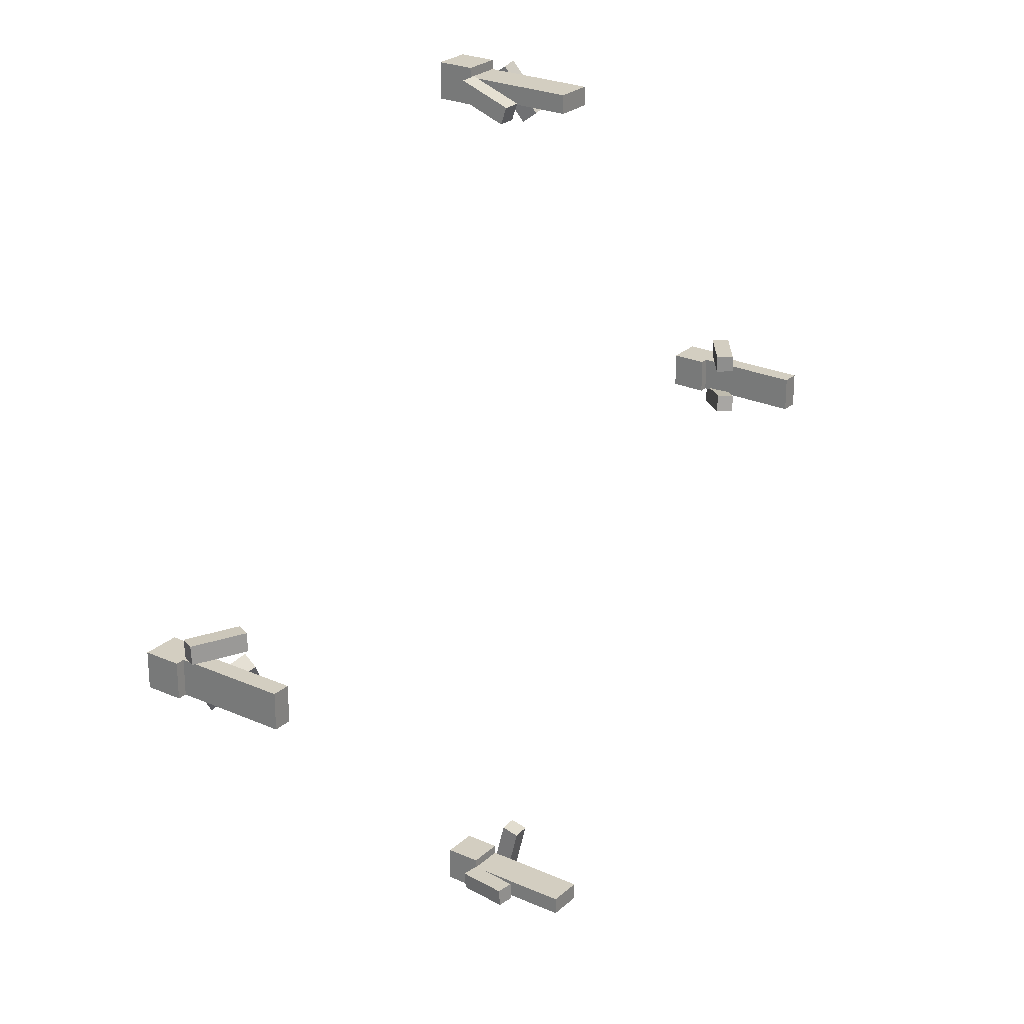
<metadata>
{"format":"obj","ext":"obj","renderer":"f3d","projection":"perspective","resolution":1024,"background":"white","views":[{"elev":25.3,"azim":125.7,"up":"+Y"}]}
</metadata>
<code>
g Spleef_Arena_1_characters
v 43.62 21.9 23.04
v 46.12 21.9 23.04
v 46.13 19.4 23.04
v 43.63 19.4 23.04
v 44.87 20.03 13.04
v 44.87 20.03 16.79
v 44.87 21.28 16.79
v 44.87 21.28 13.04
v 46.12 19.4 20.54
v 46.13 19.4 23.04
v 46.12 21.9 23.04
v 46.12 21.9 20.54
v 46.12 21.9 20.54
v 46.12 21.9 23.04
v 43.62 21.9 23.04
v 43.62 21.9 20.54
v 43.62 21.9 20.54
v 43.62 21.9 23.04
v 43.63 19.4 23.04
v 43.62 19.4 20.54
v 46.12 19.4 20.54
v 46.12 21.9 20.54
v 43.62 21.9 20.54
v 43.62 19.4 20.54
v 46.12 21.38 20.23
v 47.37 21.38 20.23
v 47.37 20.21 20.66
v 46.12 20.21 20.66
v 46.12 20.1 16.71
v 46.12 18.92 17.14
v 47.37 18.92 17.14
v 47.37 20.1 16.71
v 47.37 20.1 16.71
v 47.37 18.92 17.14
v 47.37 20.21 20.66
v 47.37 21.38 20.23
v 46.12 20.1 16.71
v 47.37 20.1 16.71
v 47.37 21.38 20.23
v 46.12 21.38 20.23
v 12.33 -9.241 19.71
v 13.08 -9.263 20.7
v 16.08 -9.262 18.45
v 15.33 -9.24 17.45
v 43.64 -42.13 20.61
v 42.39 -42.09 20.67
v 42.47 -38.46 19.73
v 43.72 -38.5 19.67
v 43.63 21.63 19.51
v 43.71 20.88 20.51
v 42.48 20.99 20.69
v 42.4 21.73 19.69
v 43.08 18.64 17.33
v 41.84 18.74 17.5
v 41.93 17.99 18.5
v 43.16 17.89 18.33
v 41.84 18.74 17.5
v 42.4 21.73 19.69
v 42.48 20.99 20.69
v 41.93 17.99 18.5
v 43.08 18.64 17.33
v 43.63 21.63 19.51
v 42.4 21.73 19.69
v 41.84 18.74 17.5
v 46.12 20.21 20.66
v 47.37 20.21 20.66
v 47.37 18.92 17.14
v 46.12 18.92 17.14
v 13.03 -10.56 16.8
v 14.28 -10.56 16.8
v 14.28 -10.56 13.05
v 13.03 -10.56 13.05
v 46.12 20.03 20.54
v 43.62 20.03 20.54
v 43.62 21.28 20.54
v 46.12 21.28 20.54
v 43.62 21.28 16.79
v 43.62 20.03 16.79
v 46.12 20.03 16.79
v 46.12 21.28 16.79
v 46.12 21.28 16.79
v 46.12 20.03 16.79
v 46.12 20.03 20.54
v 46.12 21.28 20.54
v 43.62 21.28 16.79
v 46.12 21.28 16.79
v 46.12 21.28 20.54
v 43.62 21.28 20.54
v 14.28 -11.81 13.05
v 14.28 -11.81 16.8
v 14.28 -10.56 16.8
v 14.28 -10.56 13.05
v 43.62 20.03 20.54
v 46.12 20.03 20.54
v 46.12 20.03 16.79
v 43.62 20.03 16.79
v 44.87 21.28 16.79
v 46.12 21.28 16.79
v 46.12 20.03 16.79
v 44.87 20.03 16.79
v 44.87 21.28 13.04
v 44.87 20.03 13.04
v 46.12 20.03 13.04
v 46.12 21.28 13.04
v 46.12 21.28 13.04
v 46.12 20.03 13.04
v 46.12 20.03 16.79
v 46.12 21.28 16.79
v 44.87 21.28 13.04
v 46.12 21.28 13.04
v 46.12 21.28 16.79
v 44.87 21.28 16.79
v 75.52 -10.53 16.78
v 75.52 -11.78 16.78
v 75.52 -11.78 13.03
v 75.52 -10.53 13.03
v 75.52 -10.53 13.03
v 75.52 -10.53 16.78
v 76.77 -10.53 16.78
v 76.77 -10.53 13.03
v 44.87 21.28 16.79
v 44.87 20.03 16.79
v 43.62 20.03 16.79
v 43.62 21.28 16.79
v 44.87 21.28 13.04
v 43.62 21.28 13.04
v 43.62 20.03 13.04
v 44.87 20.03 13.04
v 43.62 21.28 13.04
v 43.62 21.28 16.79
v 43.62 20.03 16.79
v 43.62 20.03 13.04
v 44.87 21.28 13.04
v 44.87 21.28 16.79
v 43.62 21.28 16.79
v 43.62 21.28 13.04
v 44.9 -41.17 16.79
v 43.65 -41.17 16.79
v 43.65 -41.17 13.04
v 44.9 -41.17 13.04
v 14.28 -10.56 16.8
v 14.28 -9.309 16.8
v 14.28 -9.309 13.05
v 14.28 -10.56 13.05
v 75.52 -11.78 20.53
v 75.52 -9.279 20.53
v 76.77 -9.278 20.53
v 76.77 -11.78 20.53
v 76.77 -9.278 16.78
v 75.52 -9.279 16.78
v 75.52 -11.78 16.78
v 76.77 -11.78 16.78
v 76.77 -11.78 16.78
v 75.52 -11.78 16.78
v 75.52 -11.78 20.53
v 76.77 -11.78 20.53
v 76.77 -9.278 16.78
v 76.77 -11.78 16.78
v 76.77 -11.78 20.53
v 76.77 -9.278 20.53
v 46.12 21.38 20.23
v 46.12 20.21 20.66
v 46.12 18.92 17.14
v 46.12 20.1 16.71
v 75.52 -9.279 20.53
v 75.52 -11.78 20.53
v 75.52 -11.78 16.78
v 75.52 -9.279 16.78
v 76.77 -10.53 16.78
v 76.77 -11.78 16.78
v 75.52 -11.78 16.78
v 75.52 -10.53 16.78
v 76.77 -10.53 13.03
v 75.52 -10.53 13.03
v 75.52 -11.78 13.03
v 76.77 -11.78 13.03
v 76.77 -11.78 13.03
v 75.52 -11.78 13.03
v 75.52 -11.78 16.78
v 76.77 -11.78 16.78
v 76.77 -10.53 13.03
v 76.77 -11.78 13.03
v 76.77 -11.78 16.78
v 76.77 -10.53 16.78
v 12.41 -11.81 23.05
v 12.41 -9.31 23.05
v 14.91 -9.308 23.05
v 14.91 -11.81 23.05
v 46.13 19.4 23.04
v 46.12 19.4 20.54
v 43.62 19.4 20.54
v 43.63 19.4 23.04
v 76.77 -10.53 16.78
v 75.52 -10.53 16.78
v 75.52 -9.279 16.78
v 76.77 -9.278 16.78
v 76.77 -10.53 13.03
v 76.77 -9.278 13.03
v 75.52 -9.279 13.03
v 75.52 -10.53 13.03
v 76.77 -9.278 13.03
v 76.77 -9.278 16.78
v 75.52 -9.279 16.78
v 75.52 -9.279 13.03
v 76.77 -10.53 13.03
v 76.77 -10.53 16.78
v 76.77 -9.278 16.78
v 76.77 -9.278 13.03
v 73.14 -9.243 18.9
v 76.46 -9.308 20.64
v 77.04 -9.215 19.54
v 73.72 -9.15 17.8
v 16.38 -12.5 18.15
v 13.77 -13.09 20.78
v 13.55 -11.86 20.84
v 16.16 -11.27 18.21
v 76.14 -12.13 19.34
v 75.5 -13.19 19.57
v 75.18 -12.75 20.7
v 75.82 -11.7 20.47
v 73.06 -10.59 17.87
v 72.74 -10.15 18.99
v 72.1 -11.2 19.22
v 72.42 -11.64 18.1
v 72.42 -11.64 18.1
v 72.1 -11.2 19.22
v 75.18 -12.75 20.7
v 75.5 -13.19 19.57
v 73.06 -10.59 17.87
v 72.42 -11.64 18.1
v 75.5 -13.19 19.57
v 76.14 -12.13 19.34
v 46.76 -40.94 16.82
v 46.16 -41.09 20.52
v 46.11 -42.33 20.46
v 46.71 -42.19 16.76
v 43.57 -42.44 19.41
v 43.64 -42.13 20.61
v 43.72 -38.5 19.67
v 43.65 -38.82 18.46
v 43.65 -40.54 20.54
v 43.65 -43.04 20.54
v 46.15 -43.04 20.54
v 46.15 -40.54 20.54
v 44.87 21.28 16.79
v 44.87 20.03 16.79
v 44.87 20.03 13.04
v 44.87 21.28 13.04
v 74.9 -11.78 20.53
v 74.9 -11.78 23.03
v 77.4 -11.78 23.03
v 77.4 -11.78 20.53
v 77.4 -11.78 20.53
v 77.4 -11.78 23.03
v 77.4 -9.278 23.03
v 77.4 -9.278 20.53
v 77.4 -9.278 20.53
v 77.4 -9.278 23.03
v 74.9 -9.279 23.03
v 74.9 -9.279 20.53
v 14.28 -11.81 20.55
v 14.28 -11.81 16.8
v 13.03 -11.81 16.8
v 13.03 -11.81 20.55
v 77.04 -9.215 19.54
v 76.46 -9.308 20.64
v 76.44 -8.062 20.74
v 77.02 -7.968 19.63
v 73.72 -9.15 17.8
v 73.7 -7.903 17.89
v 73.12 -7.997 19
v 73.14 -9.243 18.9
v 73.7 -7.903 17.89
v 77.02 -7.968 19.63
v 76.44 -8.062 20.74
v 73.12 -7.997 19
v 73.72 -9.15 17.8
v 77.04 -9.215 19.54
v 77.02 -7.968 19.63
v 73.7 -7.903 17.89
v 16.16 -11.27 18.21
v 13.55 -11.86 20.84
v 12.68 -11.97 19.95
v 15.29 -11.38 17.32
v 13.08 -9.263 20.7
v 13.1 -8.013 20.72
v 16.09 -8.012 18.46
v 16.08 -9.262 18.45
v 43.65 -41.17 20.54
v 46.15 -41.16 20.54
v 46.15 -42.41 20.54
v 43.65 -42.42 20.54
v 46.15 -42.42 16.79
v 46.15 -41.17 16.79
v 43.65 -41.17 16.79
v 43.65 -42.42 16.79
v 43.65 -42.42 16.79
v 43.65 -41.17 16.79
v 43.65 -41.17 20.54
v 43.65 -42.42 20.54
v 46.15 -42.42 16.79
v 43.65 -42.42 16.79
v 43.65 -42.42 20.54
v 46.15 -42.41 20.54
v 75.52 -9.279 20.53
v 75.52 -9.279 16.78
v 76.77 -9.278 16.78
v 76.77 -9.278 20.53
v 46.15 -41.16 20.54
v 43.65 -41.17 20.54
v 43.65 -41.17 16.79
v 46.15 -41.17 16.79
v 46.16 -43.04 23.04
v 43.66 -43.04 23.04
v 43.65 -40.54 23.04
v 46.15 -40.54 23.04
v 76.77 -10.53 16.78
v 75.52 -10.53 16.78
v 75.52 -10.53 13.03
v 76.77 -10.53 13.03
v 43.65 -40.54 20.54
v 43.65 -40.54 23.04
v 43.66 -43.04 23.04
v 43.65 -43.04 20.54
v 43.65 -43.04 20.54
v 43.66 -43.04 23.04
v 46.16 -43.04 23.04
v 46.15 -43.04 20.54
v 46.15 -43.04 20.54
v 46.16 -43.04 23.04
v 46.15 -40.54 23.04
v 46.15 -40.54 20.54
v 14.91 -9.308 20.55
v 12.41 -9.31 20.55
v 12.41 -11.81 20.55
v 14.91 -11.81 20.55
v 46.11 -42.33 20.46
v 46.16 -41.09 20.52
v 47.4 -41.14 20.71
v 47.35 -42.39 20.66
v 46.71 -42.19 16.76
v 47.95 -42.24 16.96
v 47.99 -40.99 17.02
v 46.76 -40.94 16.82
v 47.95 -42.24 16.96
v 47.35 -42.39 20.66
v 47.4 -41.14 20.71
v 47.99 -40.99 17.02
v 46.71 -42.19 16.76
v 46.11 -42.33 20.46
v 47.35 -42.39 20.66
v 47.95 -42.24 16.96
v 73.12 -7.997 19
v 76.44 -8.062 20.74
v 76.46 -9.308 20.64
v 73.14 -9.243 18.9
v 43.57 -42.44 19.41
v 42.33 -42.4 19.47
v 42.39 -42.09 20.67
v 43.64 -42.13 20.61
v 43.65 -38.82 18.46
v 43.72 -38.5 19.67
v 42.47 -38.46 19.73
v 42.4 -38.77 18.52
v 42.4 -38.77 18.52
v 42.47 -38.46 19.73
v 42.39 -42.09 20.67
v 42.33 -42.4 19.47
v 43.65 -38.82 18.46
v 42.4 -38.77 18.52
v 42.33 -42.4 19.47
v 43.57 -42.44 19.41
v 43.16 17.89 18.33
v 43.71 20.88 20.51
v 43.63 21.63 19.51
v 43.08 18.64 17.33
v 76.14 -12.13 19.34
v 75.82 -11.7 20.47
v 72.74 -10.15 18.99
v 73.06 -10.59 17.87
v 44.9 -42.42 16.79
v 44.9 -41.17 16.79
v 46.15 -41.17 16.79
v 46.15 -42.42 16.79
v 44.9 -42.42 13.04
v 46.15 -42.41 13.04
v 46.15 -41.16 13.04
v 44.9 -41.17 13.04
v 46.15 -42.41 13.04
v 46.15 -42.42 16.79
v 46.15 -41.17 16.79
v 46.15 -41.16 13.04
v 44.9 -42.42 13.04
v 44.9 -42.42 16.79
v 46.15 -42.42 16.79
v 46.15 -42.41 13.04
v 75.52 -9.279 13.03
v 75.52 -9.279 16.78
v 75.52 -10.53 16.78
v 75.52 -10.53 13.03
v 46.15 -41.16 20.54
v 46.15 -41.17 16.79
v 46.15 -42.42 16.79
v 46.15 -42.41 20.54
v 44.9 -42.42 16.79
v 43.65 -42.42 16.79
v 43.65 -41.17 16.79
v 44.9 -41.17 16.79
v 44.9 -42.42 13.04
v 44.9 -41.17 13.04
v 43.65 -41.17 13.04
v 43.65 -42.42 13.04
v 43.65 -42.42 13.04
v 43.65 -41.17 13.04
v 43.65 -41.17 16.79
v 43.65 -42.42 16.79
v 44.9 -42.42 13.04
v 43.65 -42.42 13.04
v 43.65 -42.42 16.79
v 44.9 -42.42 16.79
v 44.87 20.03 16.79
v 46.12 20.03 16.79
v 46.12 20.03 13.04
v 44.87 20.03 13.04
v 43.62 20.03 20.54
v 43.62 20.03 16.79
v 43.62 21.28 16.79
v 43.62 21.28 20.54
v 14.28 -9.309 20.55
v 14.28 -11.81 20.55
v 13.03 -11.81 20.55
v 13.03 -9.309 20.55
v 13.03 -11.81 16.8
v 14.28 -11.81 16.8
v 14.28 -9.309 16.8
v 13.03 -9.309 16.8
v 13.03 -9.309 16.8
v 14.28 -9.309 16.8
v 14.28 -9.309 20.55
v 13.03 -9.309 20.55
v 13.03 -11.81 16.8
v 13.03 -9.309 16.8
v 13.03 -9.309 20.55
v 13.03 -11.81 20.55
v 44.9 -41.17 13.04
v 44.9 -41.17 16.79
v 44.9 -42.42 16.79
v 44.9 -41.17 13.04
v 44.9 -42.42 16.79
v 44.9 -42.42 13.04
v 14.28 -11.81 20.55
v 14.28 -9.309 20.55
v 14.28 -9.309 16.8
v 14.28 -11.81 16.8
v 12.33 -9.241 19.71
v 12.34 -7.991 19.72
v 13.1 -8.013 20.72
v 13.08 -9.263 20.7
v 15.33 -9.24 17.45
v 16.08 -9.262 18.45
v 16.09 -8.012 18.46
v 15.34 -7.99 17.47
v 15.34 -7.99 17.47
v 16.09 -8.012 18.46
v 13.1 -8.013 20.72
v 12.34 -7.991 19.72
v 15.33 -9.24 17.45
v 15.34 -7.99 17.47
v 12.34 -7.991 19.72
v 12.33 -9.241 19.71
v 47.99 -40.99 17.02
v 47.4 -41.14 20.71
v 46.16 -41.09 20.52
v 46.76 -40.94 16.82
v 75.82 -11.7 20.47
v 75.18 -12.75 20.7
v 72.1 -11.2 19.22
v 72.74 -10.15 18.99
v 12.68 -11.97 19.95
v 13.55 -11.86 20.84
v 13.77 -13.09 20.78
v 12.9 -13.2 19.89
v 15.29 -11.38 17.32
v 15.51 -12.61 17.26
v 16.38 -12.5 18.15
v 16.16 -11.27 18.21
v 15.51 -12.61 17.26
v 12.9 -13.2 19.89
v 13.77 -13.09 20.78
v 16.38 -12.5 18.15
v 15.29 -11.38 17.32
v 12.68 -11.97 19.95
v 12.9 -13.2 19.89
v 15.51 -12.61 17.26
v 43.62 20.03 13.04
v 43.62 20.03 16.79
v 44.87 20.03 16.79
v 44.87 20.03 13.04
v 43.65 -40.54 23.04
v 43.65 -40.54 20.54
v 46.15 -40.54 20.54
v 46.15 -40.54 23.04
v 44.9 -42.42 16.79
v 44.9 -41.17 16.79
v 44.9 -41.17 13.04
v 44.9 -42.42 16.79
v 44.9 -41.17 13.04
v 44.9 -42.42 13.04
v 74.9 -11.78 23.03
v 74.9 -11.78 20.53
v 74.9 -9.279 20.53
v 74.9 -9.279 23.03
v 14.91 -9.308 20.55
v 14.91 -9.308 23.05
v 12.41 -9.31 23.05
v 12.41 -9.31 20.55
v 12.41 -9.31 20.55
v 12.41 -9.31 23.05
v 12.41 -11.81 23.05
v 12.41 -11.81 20.55
v 12.41 -11.81 20.55
v 12.41 -11.81 23.05
v 14.91 -11.81 23.05
v 14.91 -11.81 20.55
v 74.9 -11.78 20.53
v 77.4 -11.78 20.53
v 77.4 -9.278 20.53
v 74.9 -9.279 20.53
v 13.03 -10.56 16.8
v 14.28 -10.56 16.8
v 14.28 -11.81 16.8
v 13.03 -11.81 16.8
v 13.03 -10.56 13.05
v 13.03 -11.81 13.05
v 14.28 -11.81 13.05
v 14.28 -10.56 13.05
v 13.03 -11.81 13.05
v 13.03 -11.81 16.8
v 14.28 -11.81 16.8
v 14.28 -11.81 13.05
v 13.03 -10.56 13.05
v 13.03 -10.56 16.8
v 13.03 -11.81 16.8
v 13.03 -11.81 13.05
v 46.15 -41.16 13.04
v 46.15 -41.17 16.79
v 44.9 -41.17 16.79
v 44.9 -41.17 13.04
v 14.91 -9.308 23.05
v 14.91 -9.308 20.55
v 14.91 -11.81 20.55
v 14.91 -11.81 23.05
v 13.03 -10.56 16.8
v 13.03 -9.309 16.8
v 14.28 -9.309 16.8
v 14.28 -10.56 16.8
v 13.03 -10.56 13.05
v 14.28 -10.56 13.05
v 14.28 -9.309 13.05
v 13.03 -9.309 13.05
v 13.03 -9.309 13.05
v 14.28 -9.309 13.05
v 14.28 -9.309 16.8
v 13.03 -9.309 16.8
v 13.03 -10.56 13.05
v 13.03 -9.309 13.05
v 13.03 -9.309 16.8
v 13.03 -10.56 16.8
v 14.28 -10.56 13.05
v 14.28 -10.56 16.8
v 13.03 -10.56 16.8
v 13.03 -10.56 13.05
v 41.93 17.99 18.5
v 42.48 20.99 20.69
v 43.71 20.88 20.51
v 43.16 17.89 18.33
v 77.4 -9.278 23.03
v 77.4 -11.78 23.03
v 74.9 -11.78 23.03
v 74.9 -9.279 23.03
g Spleef_Arena_1_characters_0
f 3 2 1
f 4 3 1
f 7 6 5
f 8 7 5
f 11 10 9
f 12 11 9
f 15 14 13
f 16 15 13
f 19 18 17
f 20 19 17
f 23 22 21
f 24 23 21
f 27 26 25
f 28 27 25
f 31 30 29
f 32 31 29
f 35 34 33
f 36 35 33
f 39 38 37
f 40 39 37
f 43 42 41
f 44 43 41
f 47 46 45
f 48 47 45
f 51 50 49
f 52 51 49
f 55 54 53
f 56 55 53
f 59 58 57
f 60 59 57
f 63 62 61
f 64 63 61
f 67 66 65
f 68 67 65
f 71 70 69
f 72 71 69
f 75 74 73
f 76 75 73
f 79 78 77
f 80 79 77
f 83 82 81
f 84 83 81
f 87 86 85
f 88 87 85
f 91 90 89
f 92 91 89
f 95 94 93
f 96 95 93
f 99 98 97
f 100 99 97
f 103 102 101
f 104 103 101
f 107 106 105
f 108 107 105
f 111 110 109
f 112 111 109
f 115 114 113
f 116 115 113
f 119 118 117
f 120 119 117
f 123 122 121
f 124 123 121
f 127 126 125
f 128 127 125
f 131 130 129
f 132 131 129
f 135 134 133
f 136 135 133
f 139 138 137
f 140 139 137
f 143 142 141
f 144 143 141
f 147 146 145
f 148 147 145
f 151 150 149
f 152 151 149
f 155 154 153
f 156 155 153
f 159 158 157
f 160 159 157
f 163 162 161
f 164 163 161
f 167 166 165
f 168 167 165
f 171 170 169
f 172 171 169
f 175 174 173
f 176 175 173
f 179 178 177
f 180 179 177
f 183 182 181
f 184 183 181
f 187 186 185
f 188 187 185
f 191 190 189
f 192 191 189
f 195 194 193
f 196 195 193
f 199 198 197
f 200 199 197
f 203 202 201
f 204 203 201
f 207 206 205
f 208 207 205
f 211 210 209
f 212 211 209
f 215 214 213
f 216 215 213
f 219 218 217
f 220 219 217
f 223 222 221
f 224 223 221
f 227 226 225
f 228 227 225
f 231 230 229
f 232 231 229
f 235 234 233
f 236 235 233
f 239 238 237
f 240 239 237
f 243 242 241
f 244 243 241
f 247 246 245
f 248 247 245
f 251 250 249
f 252 251 249
f 255 254 253
f 256 255 253
f 259 258 257
f 260 259 257
f 263 262 261
f 264 263 261
f 267 266 265
f 268 267 265
f 271 270 269
f 272 271 269
f 275 274 273
f 276 275 273
f 279 278 277
f 280 279 277
f 283 282 281
f 284 283 281
f 287 286 285
f 288 287 285
f 291 290 289
f 292 291 289
f 295 294 293
f 296 295 293
f 299 298 297
f 300 299 297
f 303 302 301
f 304 303 301
f 307 306 305
f 308 307 305
f 311 310 309
f 312 311 309
f 315 314 313
f 316 315 313
f 319 318 317
f 320 319 317
f 323 322 321
f 324 323 321
f 327 326 325
f 328 327 325
f 331 330 329
f 332 331 329
f 335 334 333
f 336 335 333
f 339 338 337
f 340 339 337
f 343 342 341
f 344 343 341
f 347 346 345
f 348 347 345
f 351 350 349
f 352 351 349
f 355 354 353
f 356 355 353
f 359 358 357
f 360 359 357
f 363 362 361
f 364 363 361
f 367 366 365
f 368 367 365
f 371 370 369
f 372 371 369
f 375 374 373
f 376 375 373
f 379 378 377
f 380 379 377
f 383 382 381
f 384 383 381
f 387 386 385
f 388 387 385
f 391 390 389
f 392 391 389
f 395 394 393
f 396 395 393
f 399 398 397
f 400 399 397
f 403 402 401
f 404 403 401
f 407 406 405
f 408 407 405
f 411 410 409
f 412 411 409
f 415 414 413
f 416 415 413
f 419 418 417
f 420 419 417
f 423 422 421
f 424 423 421
f 427 426 425
f 428 427 425
f 431 430 429
f 432 431 429
f 435 434 433
f 436 435 433
f 439 438 437
f 440 439 437
f 443 442 441
f 444 443 441
f 447 446 445
f 450 449 448
f 453 452 451
f 454 453 451
f 457 456 455
f 458 457 455
f 461 460 459
f 462 461 459
f 465 464 463
f 466 465 463
f 469 468 467
f 470 469 467
f 473 472 471
f 474 473 471
f 477 476 475
f 478 477 475
f 481 480 479
f 482 481 479
f 485 484 483
f 486 485 483
f 489 488 487
f 490 489 487
f 493 492 491
f 494 493 491
f 497 496 495
f 498 497 495
f 501 500 499
f 502 501 499
f 505 504 503
f 508 507 506
f 511 510 509
f 512 511 509
f 515 514 513
f 516 515 513
f 519 518 517
f 520 519 517
f 523 522 521
f 524 523 521
f 527 526 525
f 528 527 525
f 531 530 529
f 532 531 529
f 535 534 533
f 536 535 533
f 539 538 537
f 540 539 537
f 543 542 541
f 544 543 541
f 547 546 545
f 548 547 545
f 551 550 549
f 552 551 549
f 555 554 553
f 556 555 553
f 559 558 557
f 560 559 557
f 563 562 561
f 564 563 561
f 567 566 565
f 568 567 565
f 571 570 569
f 572 571 569
f 575 574 573
f 576 575 573
f 579 578 577
f 580 579 577

</code>
